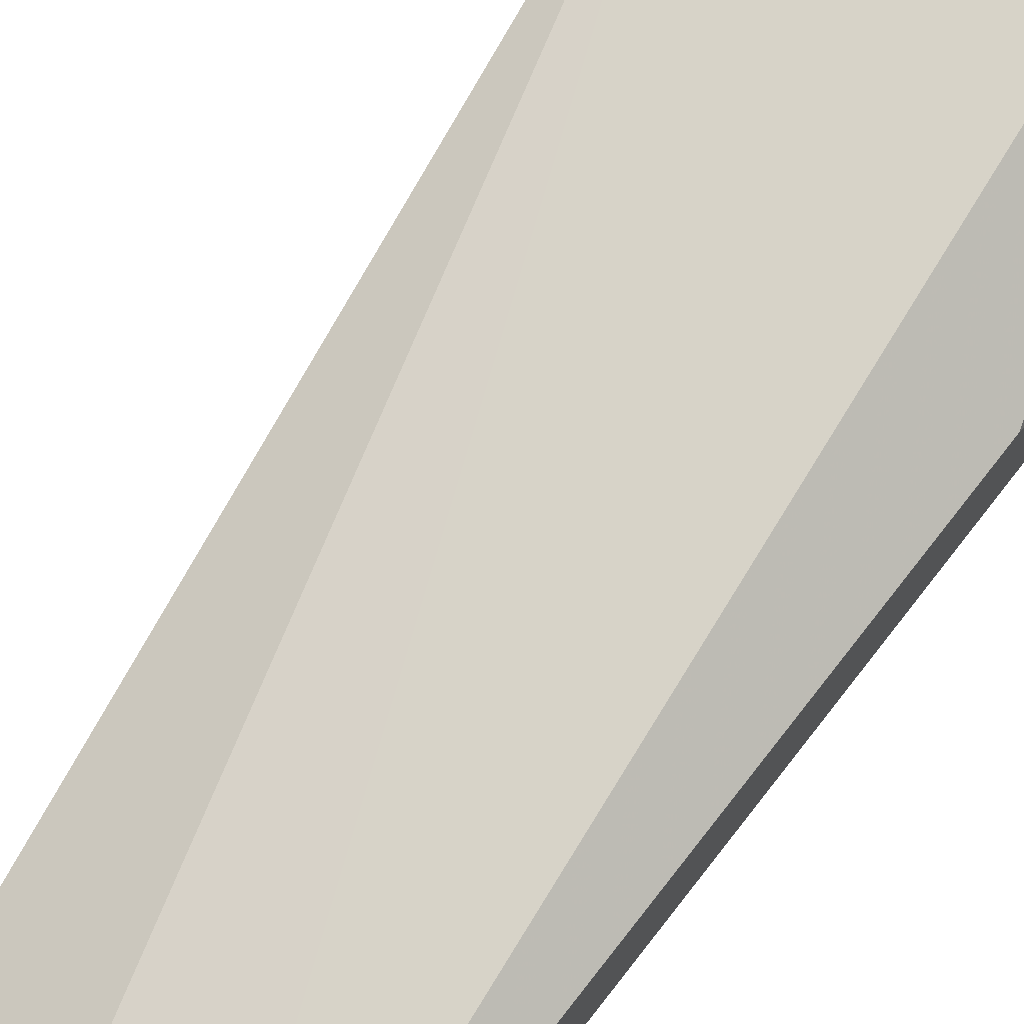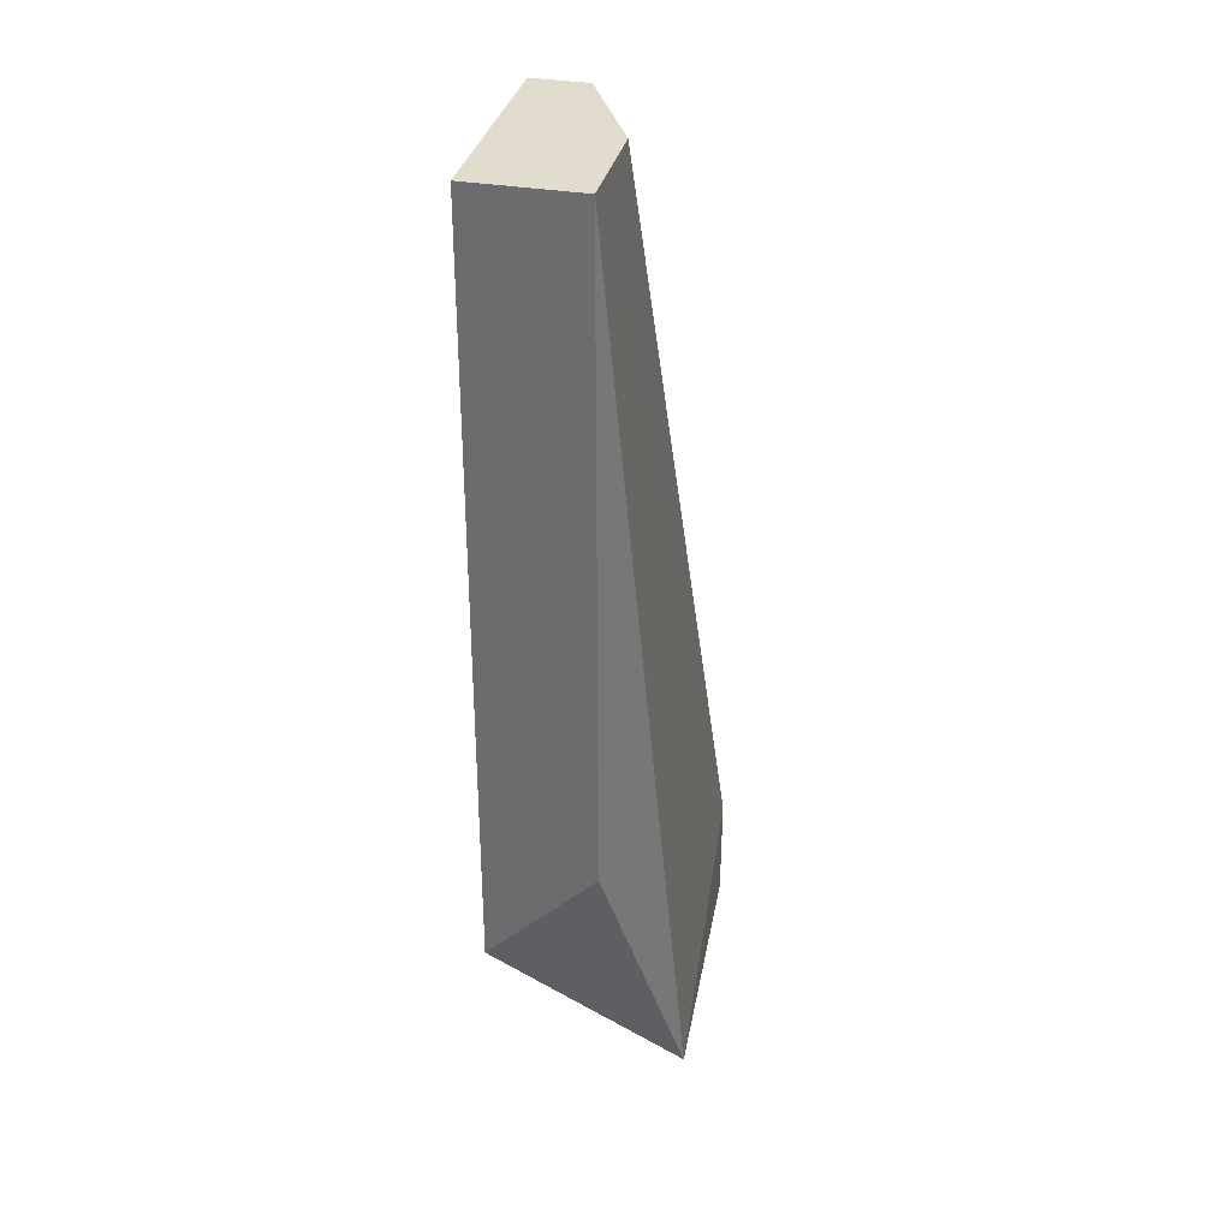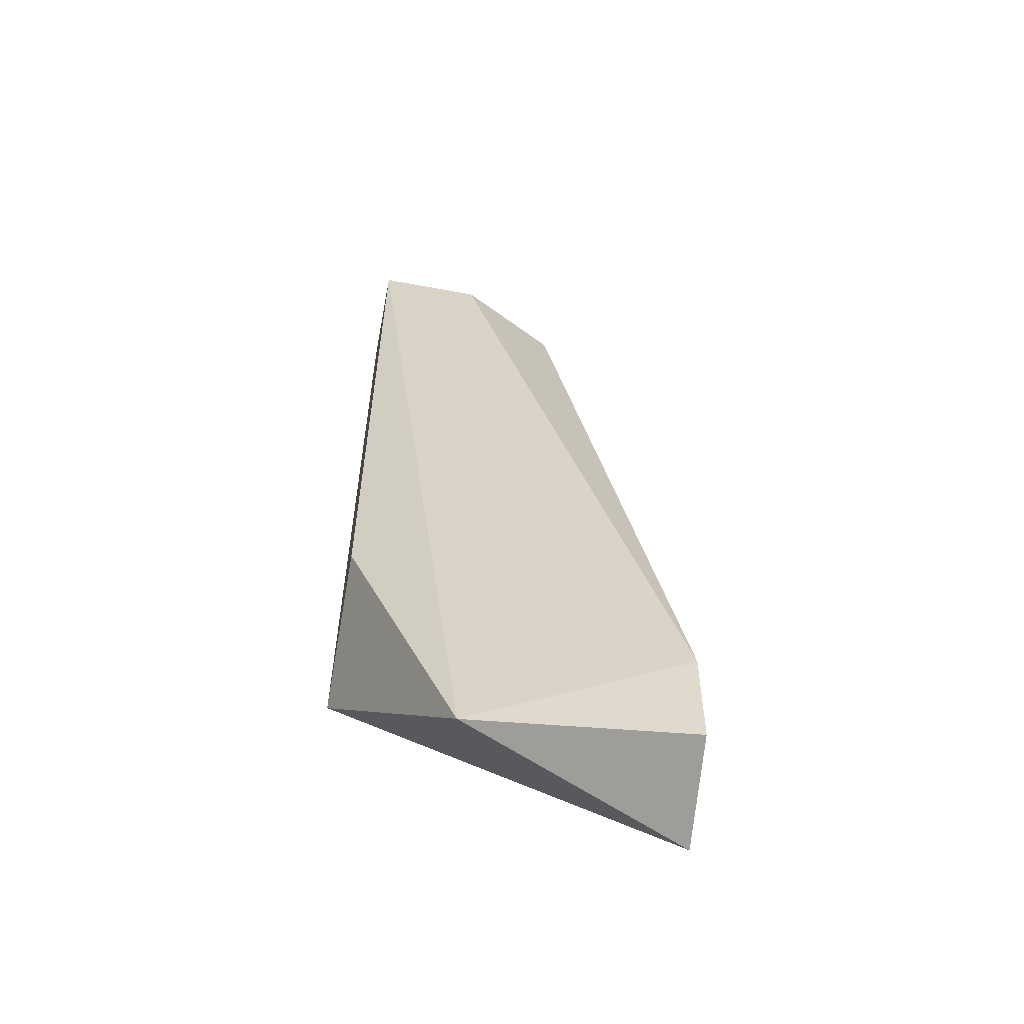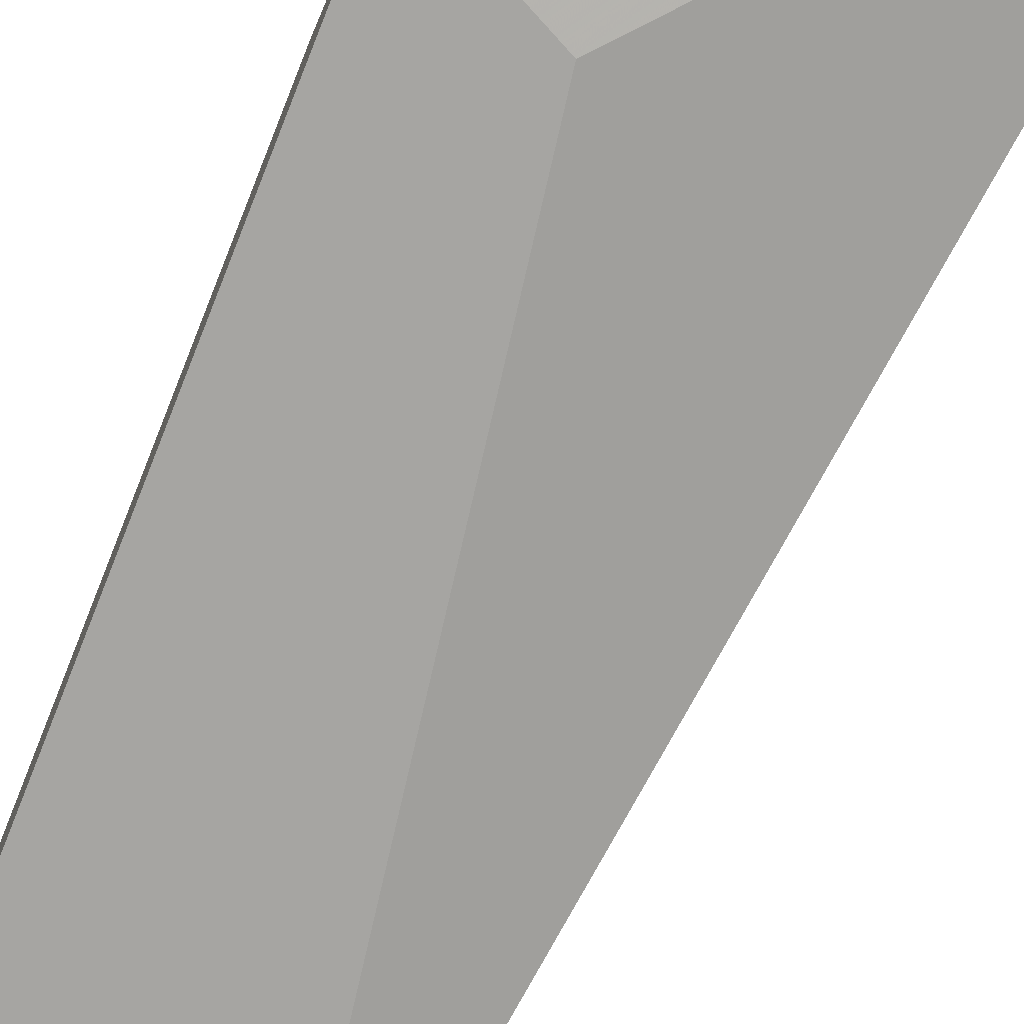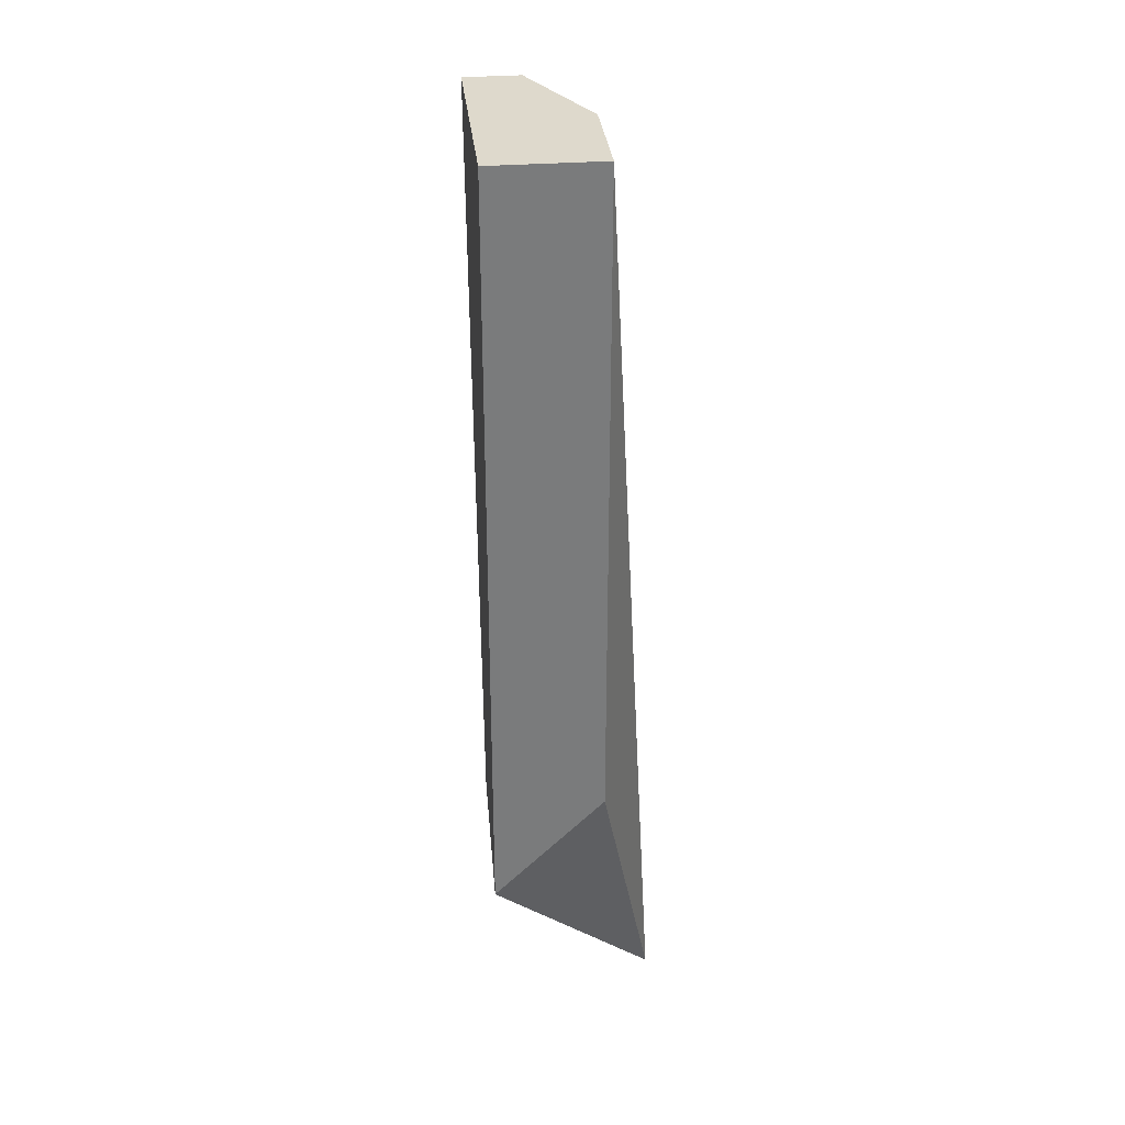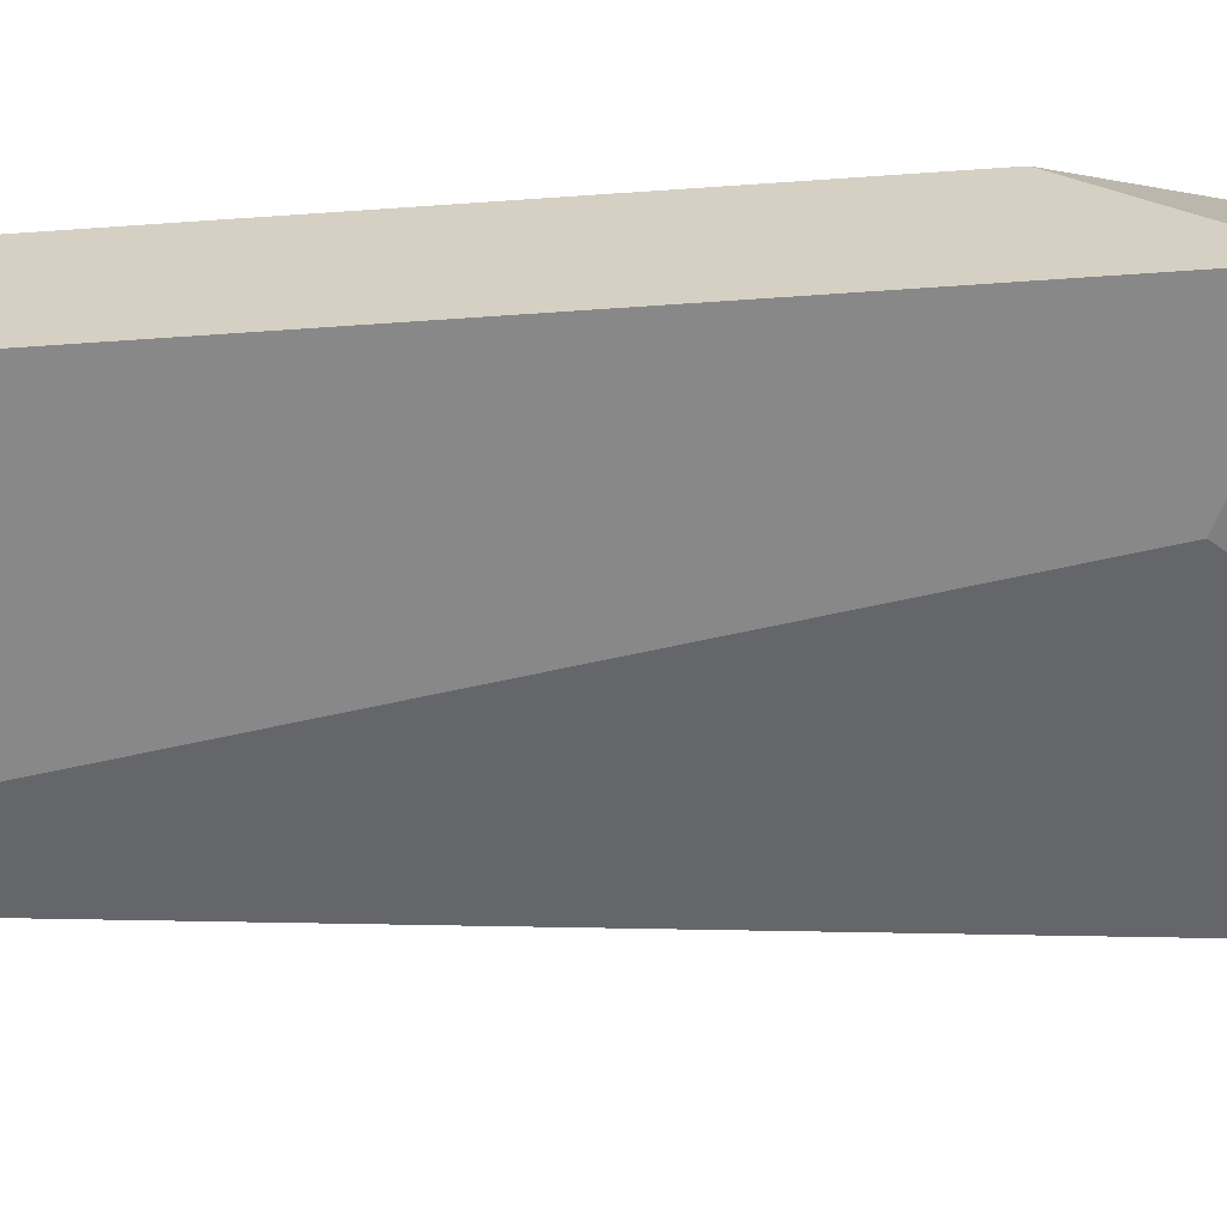
<metadata>
{"format":"obj","ext":"obj","renderer":"f3d","projection":"perspective","resolution":1024,"background":"white","views":[{"elev":73.0,"azim":37.9,"up":"+Y"},{"elev":34.0,"azim":103.1,"up":"+Z"},{"elev":-58.0,"azim":169.1,"up":"+Z"},{"elev":-73.6,"azim":158.4,"up":"+Y"},{"elev":32.1,"azim":84.0,"up":"+Z"},{"elev":-62.8,"azim":94.1,"up":"+Y"}]}
</metadata>
<code>
v -0.4761 0.6032 -0.2539
v -0.4126 0.6667 0.1588
v -0.4126 0.6032 0.1588
v -0.5395 0.6032 0.1588
v -0.6031 0.6984 -0.3809
v -0.4734 0.7025 -0.4037
v -0.6086 0.634 -0.3966
v -0.4126 0.6032 -0.2856
v -0.4761 0.6667 0.1588
v -0.4126 0.6667 -0.2222
v -0.6036 0.6987 -0.3186
v -0.5395 0.635 0.1588
f 11 4 12
f 3 2 4
f 1 3 4
f 1 4 7
f 5 6 7
f 7 6 8
f 3 1 8
f 2 3 8
f 1 7 8
f 4 2 9
f 6 2 10
f 8 6 10
f 2 8 10
f 2 6 11
f 6 5 11
f 7 4 11
f 5 7 11
f 9 2 11
f 9 11 12
f 4 9 12

</code>
